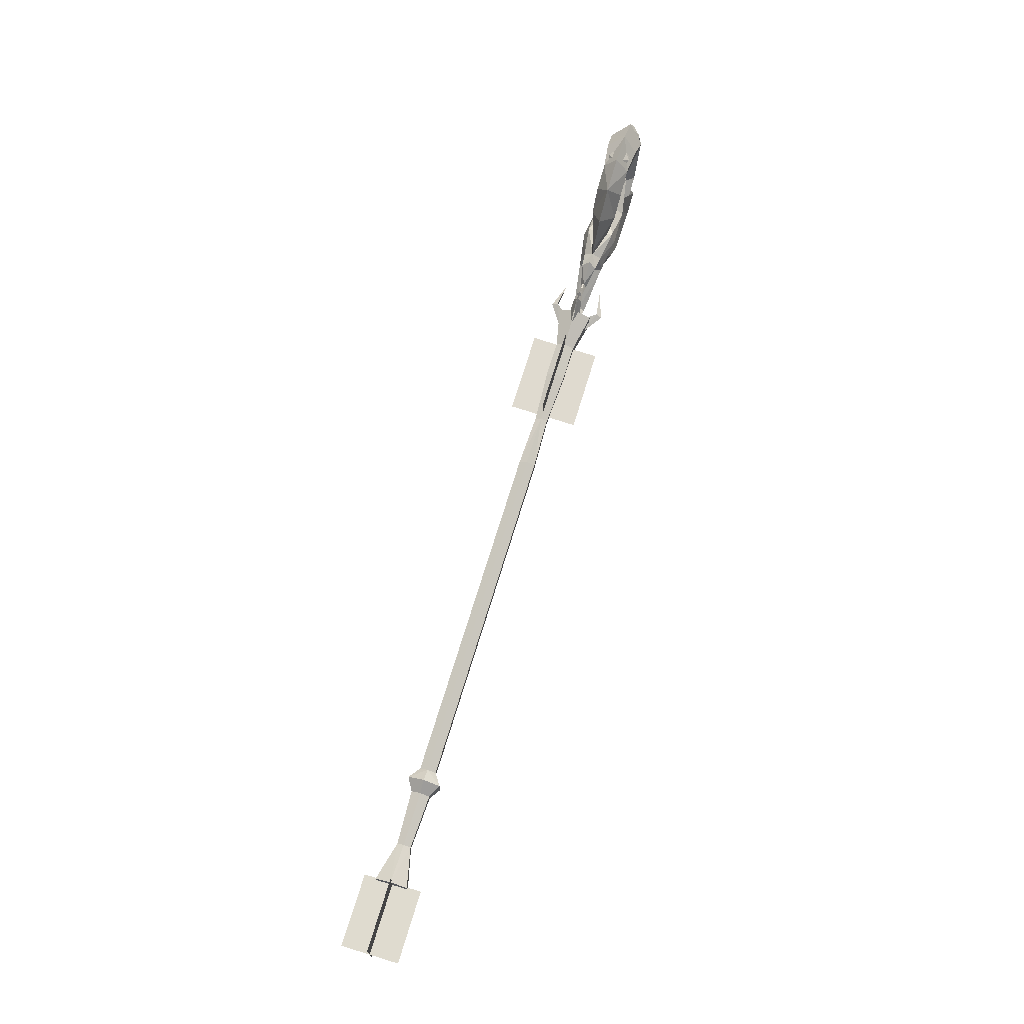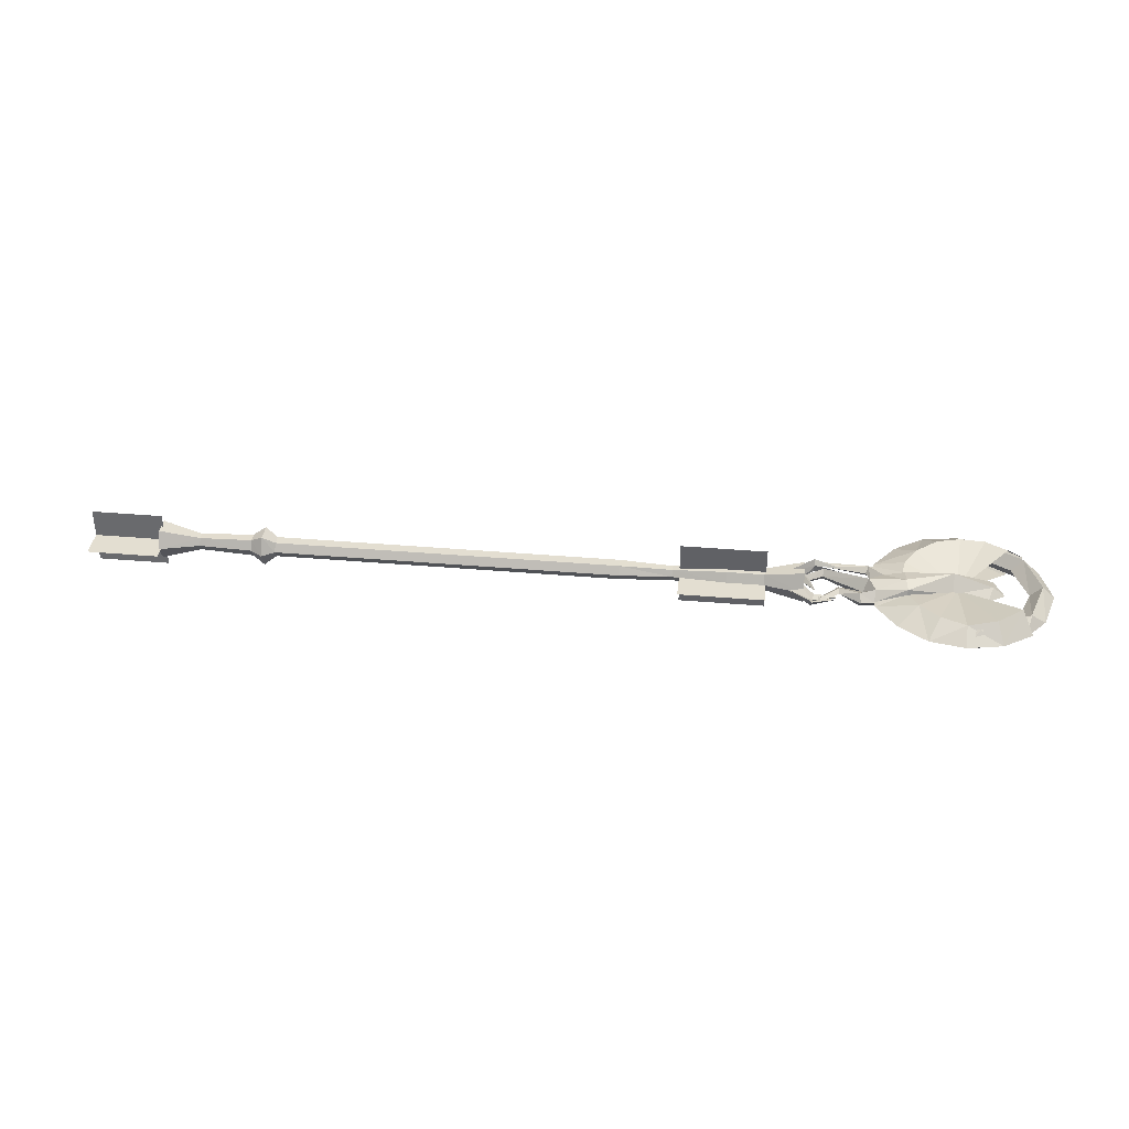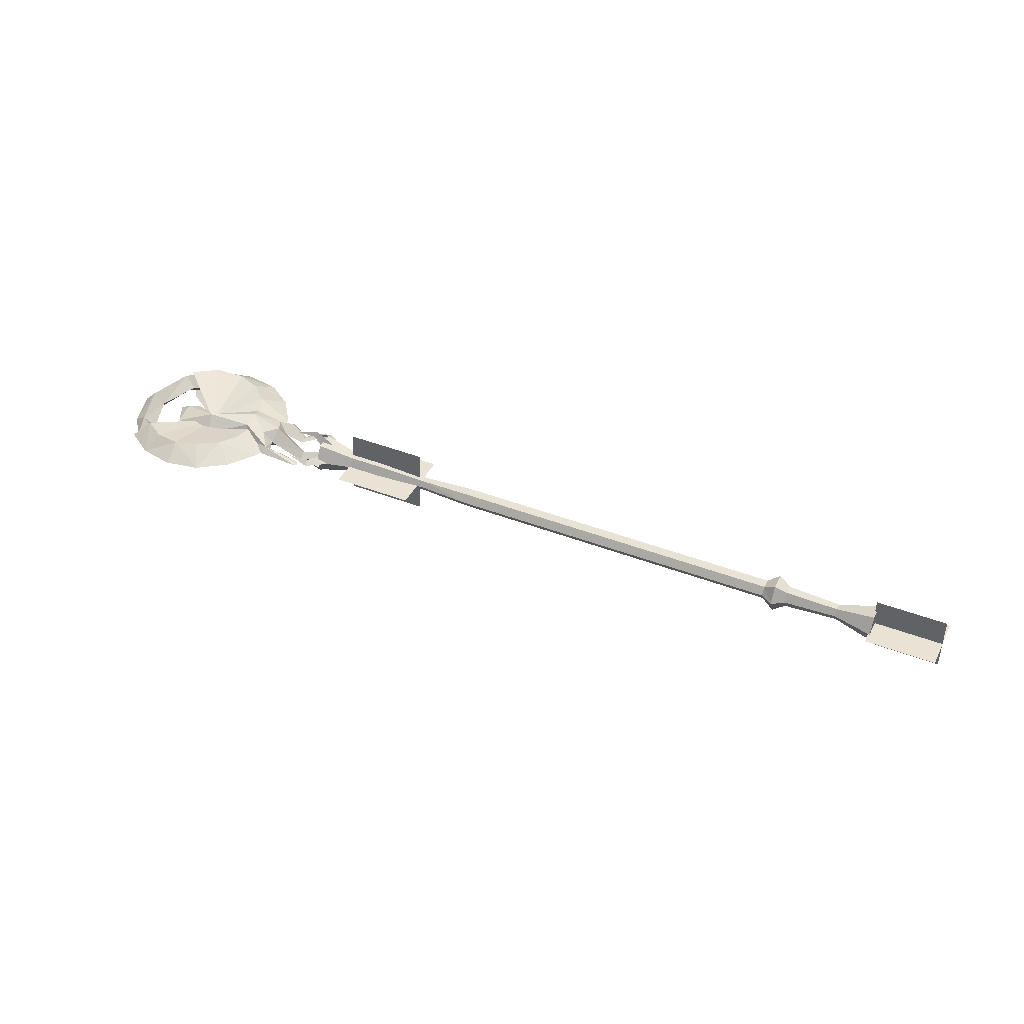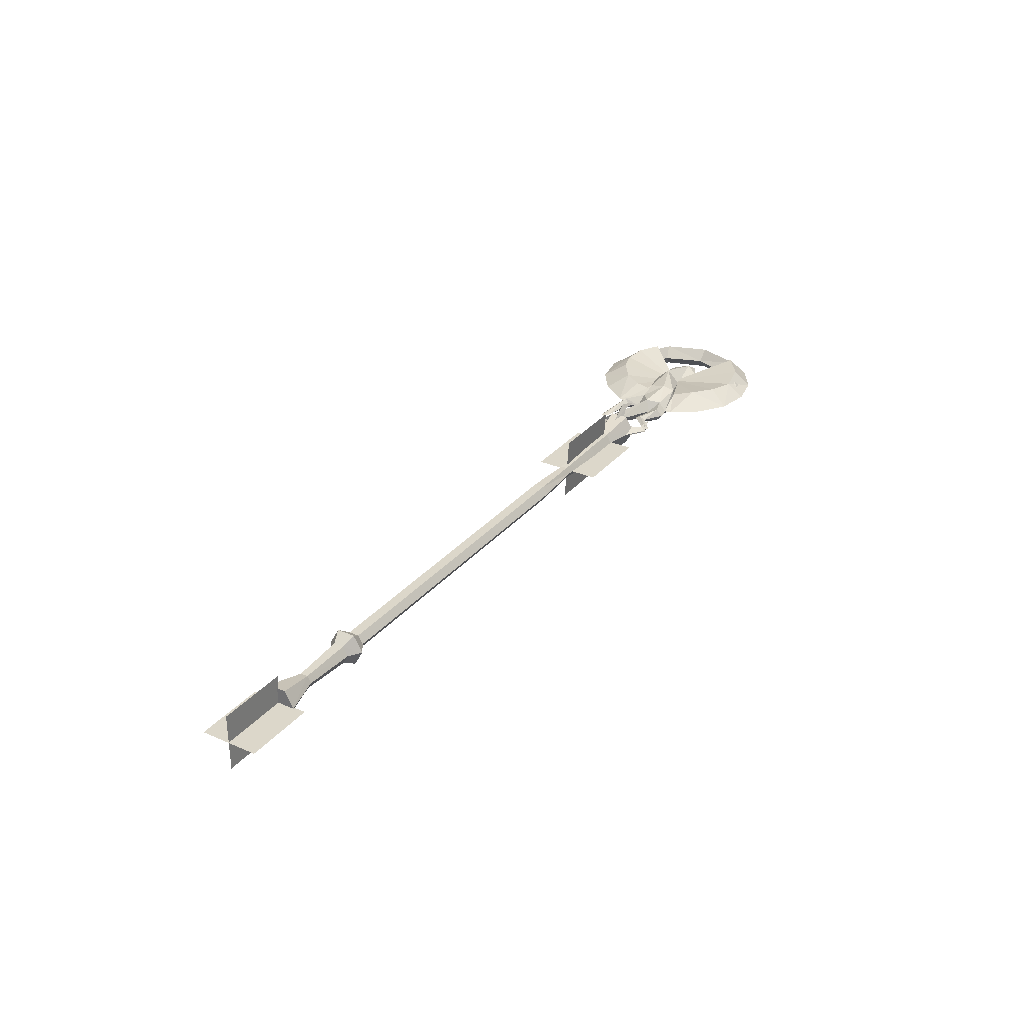
<metadata>
{"format":"obj","ext":"obj","renderer":"f3d","projection":"perspective","resolution":1024,"background":"white","views":[{"elev":70.5,"azim":-73.1,"up":"+Z"},{"elev":36.0,"azim":6.5,"up":"+Y"},{"elev":41.1,"azim":-154.7,"up":"+Y"},{"elev":30.4,"azim":-57.8,"up":"+Y"}]}
</metadata>
<code>
g common_righthandltem_14060
v 24.93 -1.25 -0.7642
v 24.39 -3e-06 -0.09186
v 20.34 -3e-06 -2.296
v 20.34 -0.613 -2.843
v 25.23 -3e-06 -2.121
v 20.34 -3e-06 -3.608
v 28.62 -1.81 -0.2526
v 28.85 -1.386 0.944
v 25.64 -0.9508 0.7104
v 33.59 -1.529 -2.201
v 33.65 -4e-06 -0.7374
v 33.19 -4e-06 -3.845
v 28.62 -1.433 -2.003
v 28.62 -4e-06 -2.748
v 38.82 -5e-06 -0.9425
v 37.02 -5e-06 0.2165
v 37.56 -0.8182 -1.214
v 37.76 -5e-06 -3.283
v 24.01 -0.7714 1.187
v 25.54 -4e-06 1.582
v 24.21 -3e-06 1.902
v 18.99 -3e-06 -1.498
v 18.41 -0.5045 -1.649
v 19.62 -3e-06 0.3416
v 17.67 -2e-06 -1.799
v 21.99 -0.3006 -0.07851
v 21.95 -3e-06 -0.6721
v 20.07 -0.2566 1.68
v 20.04 -3e-06 1.238
v 18.44 -3e-06 0.7621
v 22.02 -3e-06 0.5151
v 20.11 -3e-06 2.123
v 24.98 -0.5971 -3.848
v 25.18 -3e-06 -4.508
v 20.27 -3e-06 -4.426
v 20.49 -3e-06 -4.793
v 24.74 -3e-06 -3.278
v 26.44 -0.9776 -1.944
v 20.66 -3e-06 -4.016
v 28.62 -4e-06 1.4
v 30.78 -3e-06 -10.14
v 32.08 -1.508 -7.817
v 29.9 -1.315 -6.177
v 27.76 -3e-06 -8.04
v 39.31 -1.594 -6.876
v 37.07 -1.534 -8.267
v 38.1 -4e-06 -10.03
v 41.12 -5e-06 -8.04
v 40.03 -1.692 3.541
v 41.12 -6e-06 5.313
v 38.1 -5e-06 7.352
v 37.47 -1.534 5.495
v 34.01 -4e-06 -1.442
v 28.78 -0.8563 1.046
v 28.18 -0.9621 -1.363
v 28.68 -1.177 -4.154
v 29.84 -1.315 3.243
v 31.86 -1.385 5.099
v 34.51 -1.461 -8.534
v 25.59 -4e-06 2.301
v 25 -3e-06 -1.363
v 25.59 -3e-06 -5.028
v 30.78 -4e-06 7.415
v 27.76 -4e-06 5.313
v 34.44 -4e-06 -10.81
v 34.44 -5e-06 8.079
v 34.47 -1.35 6.153
v 16.87 -1.353 -1.145
v 19.27 -2.95 -1.171
v 19.4 -2.351 -0.8124
v 17.53 -0.2952 -0.4297
v 17.53 -0.2722 -1.824
v 19.4 -2.34 -1.51
v 19.27 -2.95 -1.171
v 16.87 -1.353 -1.145
v 17.53 -0.2722 -1.824
v 17.53 -0.2952 -0.4297
v 19.4 -2.351 -0.8124
v 19.4 -2.34 -1.51
v 22.06 -1.969 -1.155
v 22.06 -1.969 -1.155
v 22.06 -1.969 -1.155
v 16.87 -2e-06 -2.72
v 19.27 -2e-06 -4.317
v 19.4 -0.3552 -3.718
v 17.53 -0.6973 -1.651
v 17.53 0.6566 -1.639
v 17.53 -0.6973 -1.651
v 19.4 -0.3552 -3.718
v 19.4 0.3421 -3.707
v 22.06 -3e-06 -3.336
v 22.06 -3e-06 -3.336
v 17.53 -0.6973 -0.6375
v 19.4 -0.417 1.419
v 19.27 -0.07831 2.029
v 16.87 -0.05189 0.4319
v 17.53 -0.6973 -0.6375
v 17.53 0.6631 -0.6259
v 19.4 0.2803 1.43
v 19.4 -0.417 1.419
v 22.06 -0.06208 1.048
v 22.06 -0.06208 1.048
v -45.13 5e-06 -1.945
v -45.13 -0.7203 -1.549
v -49.3 -1.69 -2.109
v -49.3 6e-06 -3.064
v -45.13 -0.7203 -0.7573
v -49.3 -1.69 -0.1976
v -45.13 5e-06 -0.3616
v -49.3 5e-06 0.7578
v -36.98 4e-06 -2.236
v -0.7163 0 -2.236
v -0.7163 -0.8452 -1.694
v -36.98 -0.8452 -1.694
v -0.7163 -0.8452 -0.6118
v -36.98 -0.8452 -0.6118
v -0.7163 0 -0.07059
v -36.98 4e-06 -0.07059
v 14.32 -2e-06 -2.236
v 18.36 -2e-06 -3.171
v 18.36 -1.783 -2.162
v 14.32 -0.9724 -1.694
v 18.36 -1.783 -0.144
v 14.32 -0.9724 -0.6118
v 18.36 -3e-06 0.8651
v 14.32 -2e-06 -0.07059
v -49.3 -1.69 -0.1976
v -49.3 5e-06 0.7578
v -49.3 1.62 -0.1976
v -49.3 1.62 -2.109
v -49.3 6e-06 -3.064
v -49.3 -1.69 -2.109
v 18.36 -3e-06 0.8651
v 18.36 -1.783 -0.144
v 18.36 -1.783 -2.162
v 18.36 -2e-06 -3.171
v 18.36 1.713 -2.162
v 18.36 1.713 -0.144
v 10.47 -0.9724 -1.694
v 10.47 -1e-06 -2.236
v 10.47 -0.9724 -0.6118
v 10.47 -2e-06 -0.07059
v 4.878 -0.6507 -1.509
v -0.7163 -0.8452 -1.694
v -0.7163 0 -2.236
v 4.878 -1e-06 -1.864
v 4.878 -0.6507 -0.7976
v -0.7163 -0.8452 -0.6118
v 4.878 -1e-06 -0.4421
v -0.7163 0 -0.07059
v -38.26 -1.725 -2.129
v -39.54 -0.9724 -1.694
v -39.54 4e-06 -2.236
v -38.26 4e-06 -3.105
v -38.26 -1.725 -0.1773
v -39.54 -0.9724 -0.6118
v -38.26 4e-06 0.7985
v -39.54 4e-06 -0.07059
v 10.47 -0.9724 -1.694
v 10.47 -1e-06 -2.236
v 10.47 -0.9724 -0.6118
v 10.47 -2e-06 -0.07059
v -39.54 4e-06 -2.236
v -39.54 -0.9724 -1.694
v -39.54 -0.9724 -0.6118
v -39.54 4e-06 -0.07059
v 24.93 1.25 -0.7642
v 20.34 0.613 -2.843
v 28.62 1.81 -0.2526
v 25.64 0.9507 0.7104
v 28.85 1.386 0.944
v 33.59 1.529 -2.201
v 28.62 1.433 -2.003
v 37.56 0.8182 -1.214
v 24.01 0.7714 1.187
v 18.41 0.5045 -1.649
v 21.99 0.3006 -0.07851
v 20.07 0.2566 1.68
v 24.98 0.5971 -3.848
v 26.44 0.9776 -1.944
v 29.9 1.315 -6.177
v 32.08 1.508 -7.817
v 37.07 1.534 -8.267
v 39.31 1.594 -6.876
v 40.03 1.916 3.681
v 37.47 1.757 5.635
v 28.18 0.9621 -1.363
v 28.78 0.8563 1.046
v 28.68 1.177 -4.154
v 29.84 1.315 3.243
v 31.86 1.385 5.099
v 34.51 1.461 -8.534
v 34.47 1.35 6.153
v 19.4 2.351 -0.8124
v 19.27 2.95 -1.171
v 16.87 1.353 -1.145
v 17.53 0.2952 -0.4297
v 19.27 2.95 -1.171
v 19.4 2.34 -1.51
v 17.53 0.2721 -1.824
v 16.87 1.353 -1.145
v 19.4 2.351 -0.8124
v 17.53 0.2952 -0.4297
v 17.53 0.2721 -1.824
v 19.4 2.34 -1.51
v 22.06 1.969 -1.155
v 22.06 1.969 -1.155
v 22.06 1.969 -1.155
v 19.4 0.3552 -3.718
v 17.53 0.738 -1.662
v 19.4 0.3552 -3.718
v 17.53 0.738 -1.662
v 17.53 -0.6973 -1.651
v 19.4 -0.3421 -3.707
v 19.27 0.0783 2.029
v 19.4 0.4169 1.419
v 17.53 0.7315 -0.649
v 16.87 0.05189 0.4319
v 19.4 -0.2803 1.43
v 17.53 -0.6973 -0.6375
v 17.53 0.7315 -0.649
v 19.4 0.4169 1.419
v 22.06 0.06208 1.048
v 22.06 0.06208 1.048
v -49.3 1.69 -2.109
v -45.13 0.7204 -1.549
v -49.3 1.69 -0.1976
v -45.13 0.7204 -0.7573
v -0.7163 0.8452 -1.694
v -36.98 0.8452 -1.694
v -0.7163 0.8452 -0.6118
v -36.98 0.8452 -0.6118
v 18.36 1.783 -2.162
v 14.32 0.9724 -1.694
v 18.36 1.783 -0.144
v 14.32 0.9724 -0.6118
v -49.3 1.69 -0.1976
v -49.3 1.69 -2.109
v -49.3 -1.62 -2.109
v -49.3 -1.62 -0.1976
v 18.36 -1.713 -0.144
v 18.36 -1.713 -2.162
v 18.36 1.783 -2.162
v 18.36 1.783 -0.144
v 10.47 0.9724 -1.694
v 10.47 0.9724 -0.6118
v -0.7163 0.8452 -1.694
v 4.878 0.6506 -1.509
v -0.7163 0.8452 -0.6118
v 4.878 0.6506 -0.7976
v -39.54 0.9724 -1.694
v -38.26 1.725 -2.129
v -39.54 0.9724 -0.6118
v -38.26 1.725 -0.1773
v 10.47 0.9724 -1.694
v 10.47 0.9724 -0.6118
v -39.54 0.9724 -1.694
v -39.54 0.9724 -0.6118
v 14.5 0.009929 -4.798
v 14.5 0.009929 -1.033
v 5.582 0.00993 -1.033
v 5.582 0.009931 -4.798
v -49.11 -0.05148 -4.135
v -49.11 -0.05148 1.96
v -56.66 -0.05148 1.96
v -56.66 -0.05148 -4.135
v -49.11 2.996 -1.088
v -49.11 -3.099 -1.088
v -56.66 -3.099 -1.088
v -56.66 2.996 -1.088
v -49.11 2.996 -1.088
v -56.66 2.996 -1.088
v -56.66 -3.099 -1.088
v -49.11 -3.099 -1.088
v -49.11 -0.01828 -4.135
v -56.66 -0.01828 -4.135
v -56.66 -0.01828 1.96
v -49.11 -0.01828 1.96
v 14.49 0.009929 -1.271
v 14.49 0.009929 2.494
v 5.568 0.00993 2.494
v 5.568 0.00993 -1.271
v 14.49 0.009929 -1.271
v 5.568 0.00993 -1.271
v 5.568 0.00993 2.494
v 14.49 0.009929 2.494
v 14.5 0.009929 -4.798
v 5.582 0.009931 -4.798
v 5.582 0.00993 -1.033
v 14.5 0.009929 -1.033
v 14.5 -3.629 -1.381
v 14.5 0.1288 -1.144
v 5.582 0.1288 -1.144
v 5.582 -3.629 -1.381
v 14.49 -0.1089 -1.159
v 14.49 3.649 -0.9231
v 5.568 3.649 -0.9231
v 5.568 -0.1089 -1.159
v 14.49 -0.1089 -1.159
v 5.568 -0.1089 -1.159
v 5.568 3.649 -0.9231
v 14.49 3.649 -0.9231
v 14.5 -3.629 -1.381
v 5.582 -3.629 -1.381
v 5.582 0.1288 -1.144
v 14.5 0.1288 -1.144
v 40.97 -1.17 3.529
v 39.68 -5e-06 3.06
v 41.28 -5e-06 -1.315
v 42.48 -1.223 -1.315
v 40.89 -1.201 -5.908
v 39.7 -5e-06 -5.555
v 35.91 -1.151 -8.809
v 35.64 -4e-06 -7.913
v 40.5 -6e-06 5.569
v 37.58 -5e-06 7.038
v 35.78 -1.145 6.461
v 35.49 -5e-06 5.358
v 30.05 -4e-06 6.017
v 34.8 -4e-06 -10.14
v 30.12 -3e-06 -8.618
v 42.54 -6e-06 2.988
v 34.57 -5e-06 7.783
v 43.77 -6e-06 -1.315
v 42.55 -5e-06 -5.289
v 37.55 -4e-06 -9.615
v 40.55 -5e-06 -7.949
v 40.97 1.17 3.529
v 42.48 1.223 -1.315
v 40.89 1.201 -5.908
v 35.91 1.151 -8.809
v 35.78 1.145 6.399
f 1 2 3
f 3 4 1
f 5 1 4
f 4 6 5
f 7 8 9
f 10 11 8
f 8 7 10
f 12 13 14
f 15 16 17
f 18 17 10
f 10 12 18
f 19 9 20
f 20 21 19
f 22 23 4
f 4 3 22
f 23 22 24
f 23 24 25
f 25 6 4
f 4 23 25
f 2 19 26
f 26 27 2
f 26 28 29
f 29 27 26
f 30 29 28
f 19 21 31
f 31 26 19
f 31 32 28
f 28 26 31
f 30 28 32
f 9 2 1
f 14 13 33
f 33 34 14
f 35 36 33
f 5 37 33
f 33 38 5
f 35 33 39
f 38 1 5
f 7 38 13
f 9 1 7
f 11 10 17
f 17 16 11
f 18 15 17
f 8 40 20
f 20 9 8
f 10 7 13
f 13 12 10
f 11 40 8
f 38 7 1
f 9 19 2
f 13 38 33
f 41 42 43
f 43 44 41
f 45 46 47
f 47 48 45
f 49 50 51
f 51 52 49
f 53 54 55
f 53 56 43
f 57 53 58
f 43 42 53
f 59 46 53
f 53 49 52
f 55 54 60
f 60 61 55
f 43 56 62
f 62 44 43
f 57 58 63
f 63 64 57
f 41 65 59
f 59 42 41
f 59 65 47
f 47 46 59
f 51 66 67
f 67 52 51
f 53 57 54
f 53 55 56
f 53 67 58
f 53 42 59
f 53 46 45
f 53 52 67
f 57 64 60
f 60 54 57
f 55 61 62
f 62 56 55
f 67 66 63
f 63 58 67
f 68 69 70
f 70 71 68
f 72 73 74
f 74 75 72
f 76 77 78
f 78 79 76
f 69 80 70
f 73 81 74
f 78 82 79
f 83 84 85
f 85 86 83
f 87 88 89
f 89 90 87
f 84 91 85
f 89 92 90
f 93 94 95
f 95 96 93
f 97 98 99
f 99 100 97
f 94 101 95
f 99 102 100
f 103 104 105
f 105 106 103
f 104 107 108
f 108 105 104
f 107 109 110
f 110 108 107
f 111 112 113
f 113 114 111
f 114 113 115
f 115 116 114
f 116 115 117
f 117 118 116
f 119 120 121
f 121 122 119
f 122 121 123
f 123 124 122
f 124 123 125
f 125 126 124
f 127 128 129
f 129 130 131
f 127 129 131
f 127 131 132
f 133 134 135
f 135 136 137
f 133 135 137
f 133 137 138
f 122 139 140
f 140 119 122
f 124 141 139
f 139 122 124
f 126 142 141
f 141 124 126
f 143 144 145
f 145 146 143
f 147 148 144
f 144 143 147
f 149 150 148
f 148 147 149
f 151 152 153
f 153 154 151
f 155 156 152
f 152 151 155
f 157 158 156
f 156 155 157
f 114 151 154
f 154 111 114
f 116 155 151
f 151 114 116
f 118 157 155
f 155 116 118
f 159 143 146
f 146 160 159
f 161 147 143
f 143 159 161
f 162 149 147
f 147 161 162
f 103 163 164
f 164 104 103
f 104 164 165
f 165 107 104
f 107 165 166
f 166 109 107
f 3 2 167
f 167 168 3
f 168 167 5
f 5 6 168
f 169 170 171
f 171 11 172
f 172 169 171
f 12 14 173
f 15 174 16
f 172 174 18
f 18 12 172
f 20 170 175
f 175 21 20
f 168 176 22
f 22 3 168
f 176 24 22
f 176 25 24
f 168 6 25
f 25 176 168
f 177 175 2
f 2 27 177
f 29 178 177
f 177 27 29
f 30 178 29
f 31 21 175
f 175 177 31
f 178 32 31
f 31 177 178
f 30 32 178
f 170 167 2
f 179 173 14
f 14 34 179
f 35 179 36
f 179 37 5
f 5 180 179
f 35 39 179
f 180 5 167
f 169 173 180
f 170 169 167
f 174 172 11
f 11 16 174
f 18 174 15
f 20 40 171
f 171 170 20
f 173 169 172
f 172 12 173
f 11 171 40
f 180 167 169
f 170 2 175
f 173 179 180
f 181 182 41
f 41 44 181
f 47 183 184
f 184 48 47
f 51 50 185
f 185 186 51
f 53 187 188
f 53 181 189
f 190 191 53
f 181 53 182
f 192 53 183
f 53 186 185
f 60 188 187
f 187 61 60
f 62 189 181
f 181 44 62
f 63 191 190
f 190 64 63
f 192 65 41
f 41 182 192
f 47 65 192
f 192 183 47
f 193 66 51
f 51 186 193
f 53 188 190
f 53 189 187
f 53 191 193
f 192 182 53
f 53 184 183
f 193 186 53
f 60 64 190
f 190 188 60
f 62 61 187
f 187 189 62
f 63 66 193
f 193 191 63
f 194 195 196
f 196 197 194
f 198 199 200
f 200 201 198
f 202 203 204
f 204 205 202
f 195 194 206
f 199 198 207
f 202 205 208
f 209 84 83
f 83 210 209
f 211 212 213
f 213 214 211
f 84 209 91
f 211 214 92
f 215 216 217
f 217 218 215
f 219 220 221
f 221 222 219
f 216 215 223
f 219 222 224
f 225 226 103
f 103 106 225
f 227 228 226
f 226 225 227
f 110 109 228
f 228 227 110
f 229 112 111
f 111 230 229
f 231 229 230
f 230 232 231
f 117 231 232
f 232 118 117
f 233 120 119
f 119 234 233
f 235 233 234
f 234 236 235
f 125 235 236
f 236 126 125
f 237 238 131
f 131 239 240
f 237 131 240
f 237 240 128
f 133 241 242
f 242 136 243
f 133 242 243
f 133 243 244
f 140 245 234
f 234 119 140
f 245 246 236
f 236 234 245
f 246 142 126
f 126 236 246
f 145 247 248
f 248 146 145
f 247 249 250
f 250 248 247
f 249 150 149
f 149 250 249
f 153 251 252
f 252 154 153
f 251 253 254
f 254 252 251
f 253 158 157
f 157 254 253
f 154 252 230
f 230 111 154
f 252 254 232
f 232 230 252
f 254 157 118
f 118 232 254
f 146 248 255
f 255 160 146
f 248 250 256
f 256 255 248
f 250 149 162
f 162 256 250
f 257 163 103
f 103 226 257
f 258 257 226
f 226 228 258
f 166 258 228
f 228 109 166
f 36 34 33
f 33 37 39
f 179 34 36
f 39 37 179
f 259 260 261
f 261 262 259
f 263 264 265
f 265 266 263
f 267 268 269
f 269 270 267
f 271 272 273
f 273 274 271
f 275 276 277
f 277 278 275
f 279 280 281
f 281 282 279
f 283 284 285
f 285 286 283
f 287 288 289
f 289 290 287
f 291 292 293
f 293 294 291
f 295 296 297
f 297 298 295
f 299 300 301
f 301 302 299
f 303 304 305
f 305 306 303
f 307 308 309
f 309 310 307
f 311 310 309
f 309 312 311
f 313 311 312
f 312 314 313
f 307 315 316
f 316 317 307
f 318 317 319
f 320 313 321
f 322 315 307
f 316 323 317
f 322 307 310
f 310 324 322
f 310 311 325
f 325 324 310
f 311 313 326
f 326 327 311
f 308 307 317
f 317 318 308
f 313 320 326
f 311 327 325
f 317 323 319
f 313 314 321
f 309 308 328
f 328 329 309
f 309 329 330
f 330 312 309
f 312 330 331
f 331 314 312
f 316 315 328
f 328 332 316
f 318 319 332
f 320 321 331
f 322 328 315
f 316 332 323
f 329 328 322
f 322 324 329
f 325 330 329
f 329 324 325
f 326 331 330
f 330 327 326
f 332 328 308
f 308 318 332
f 331 326 320
f 330 325 327
f 332 319 323
f 331 321 314

</code>
